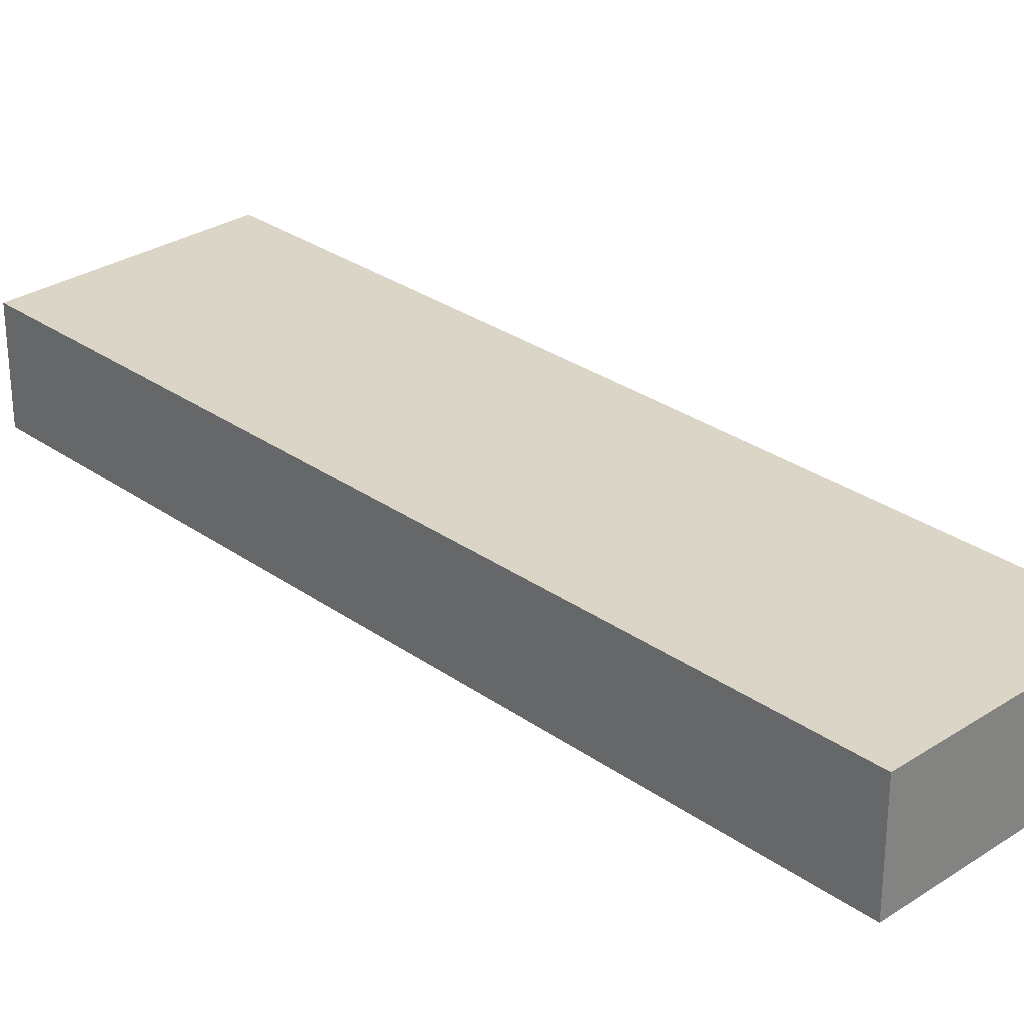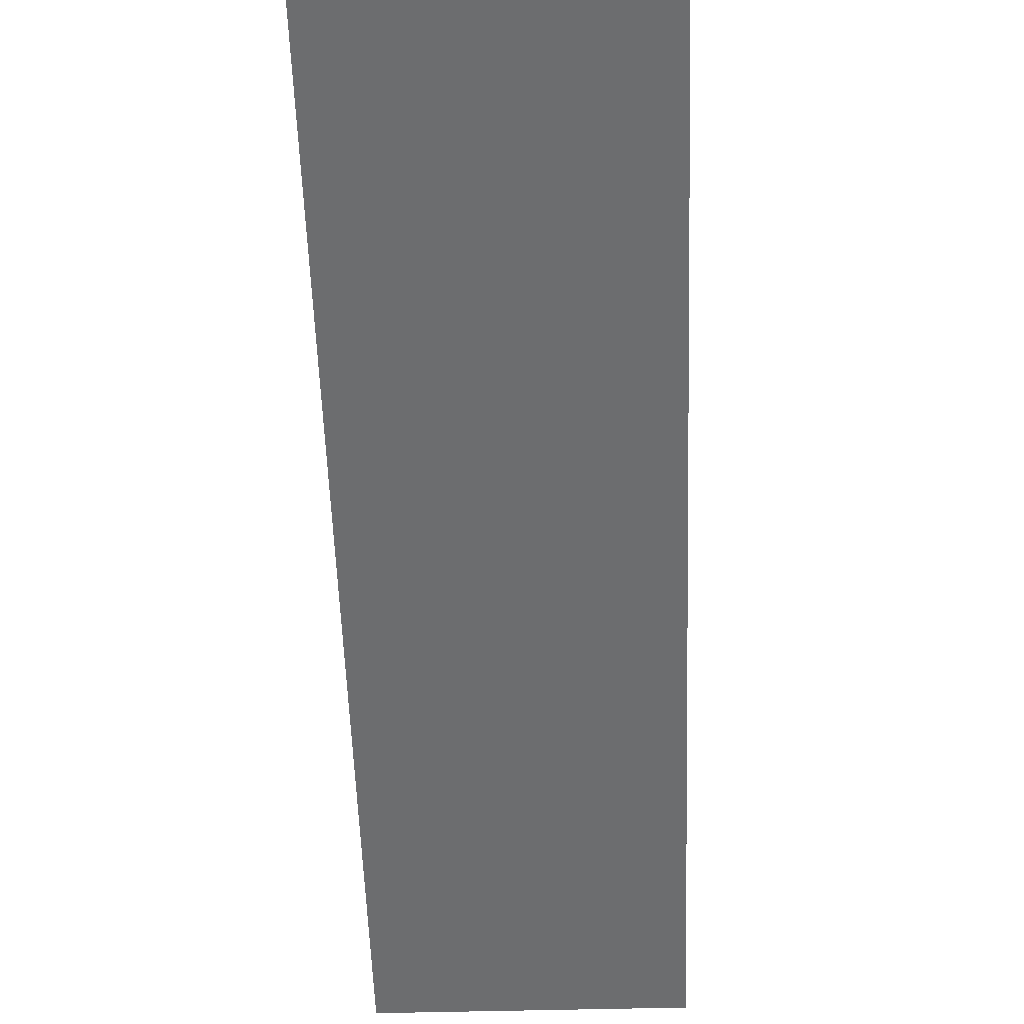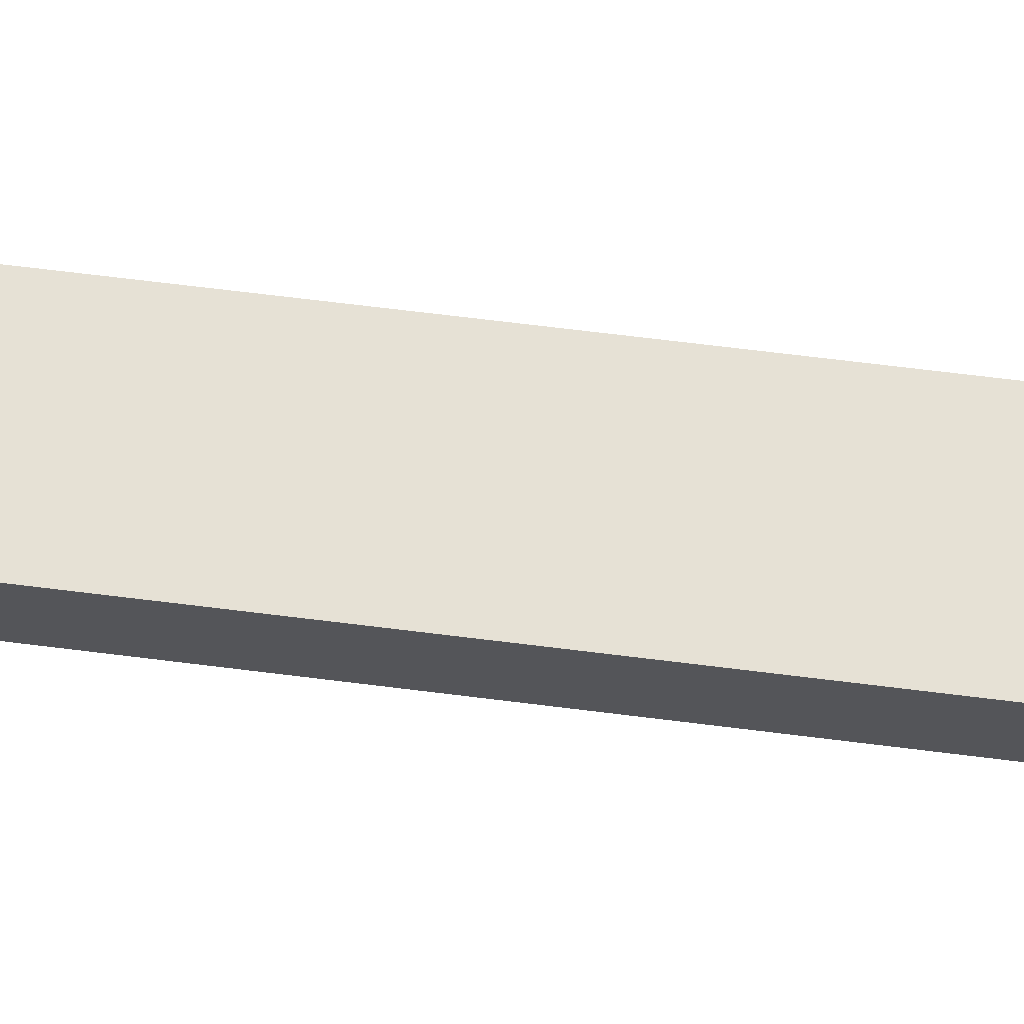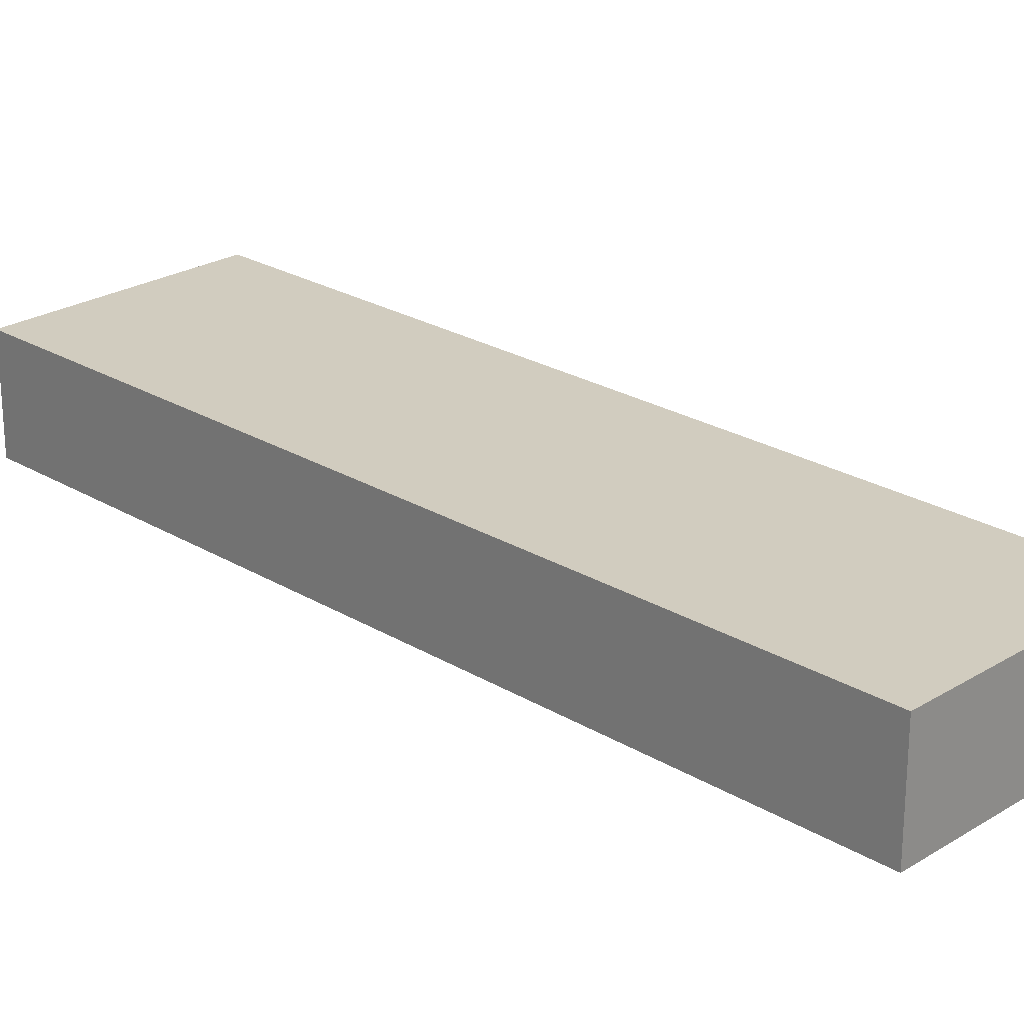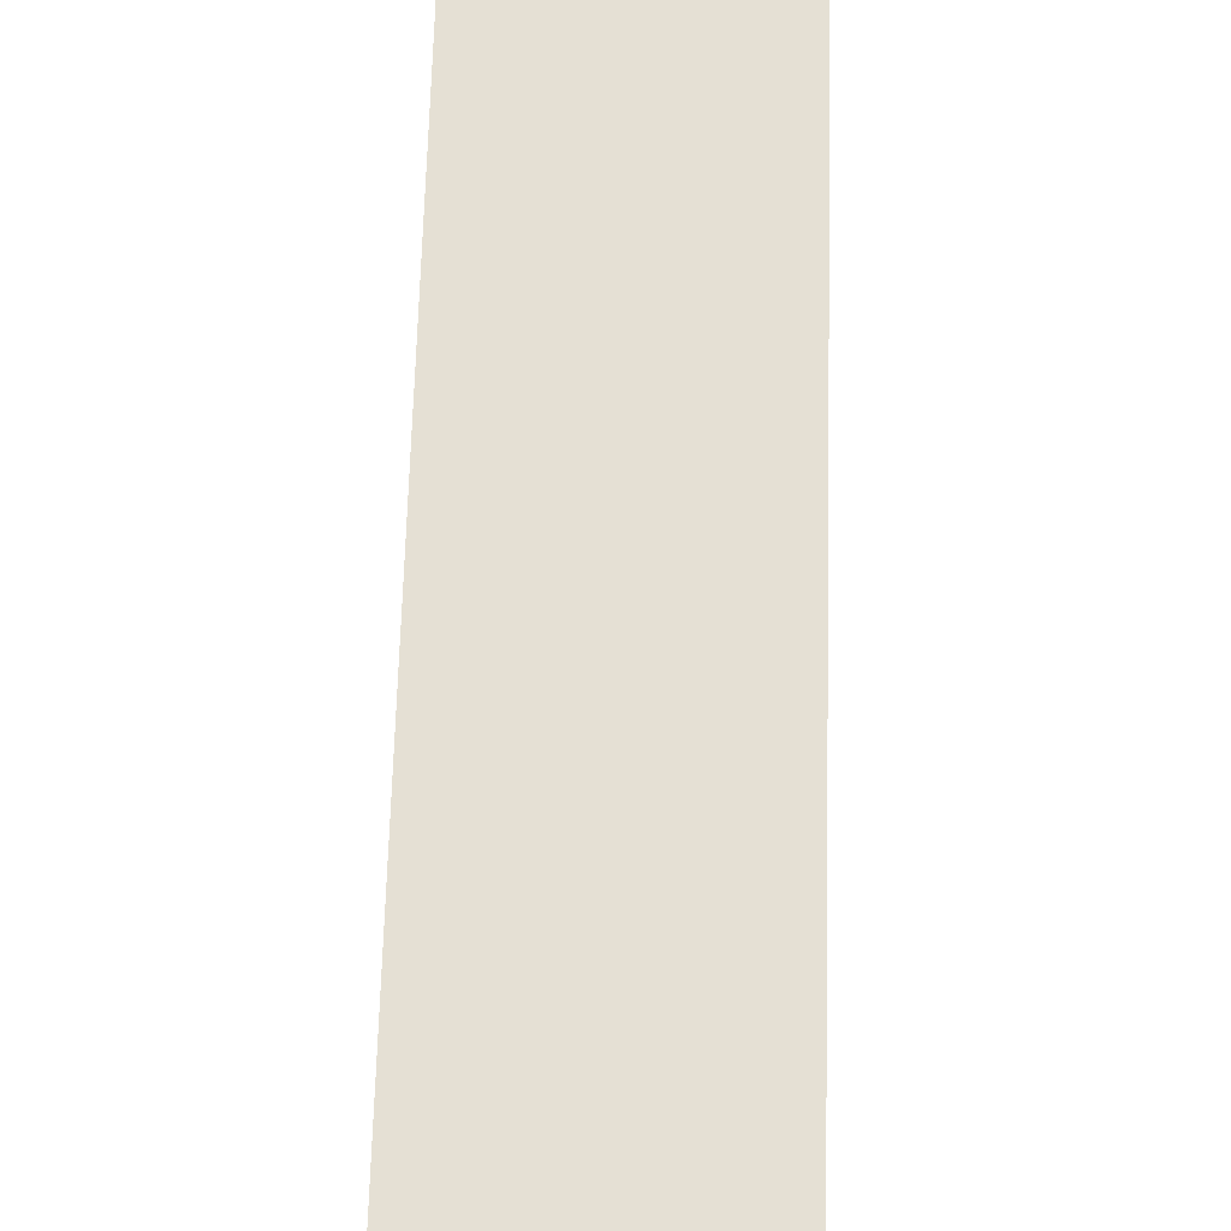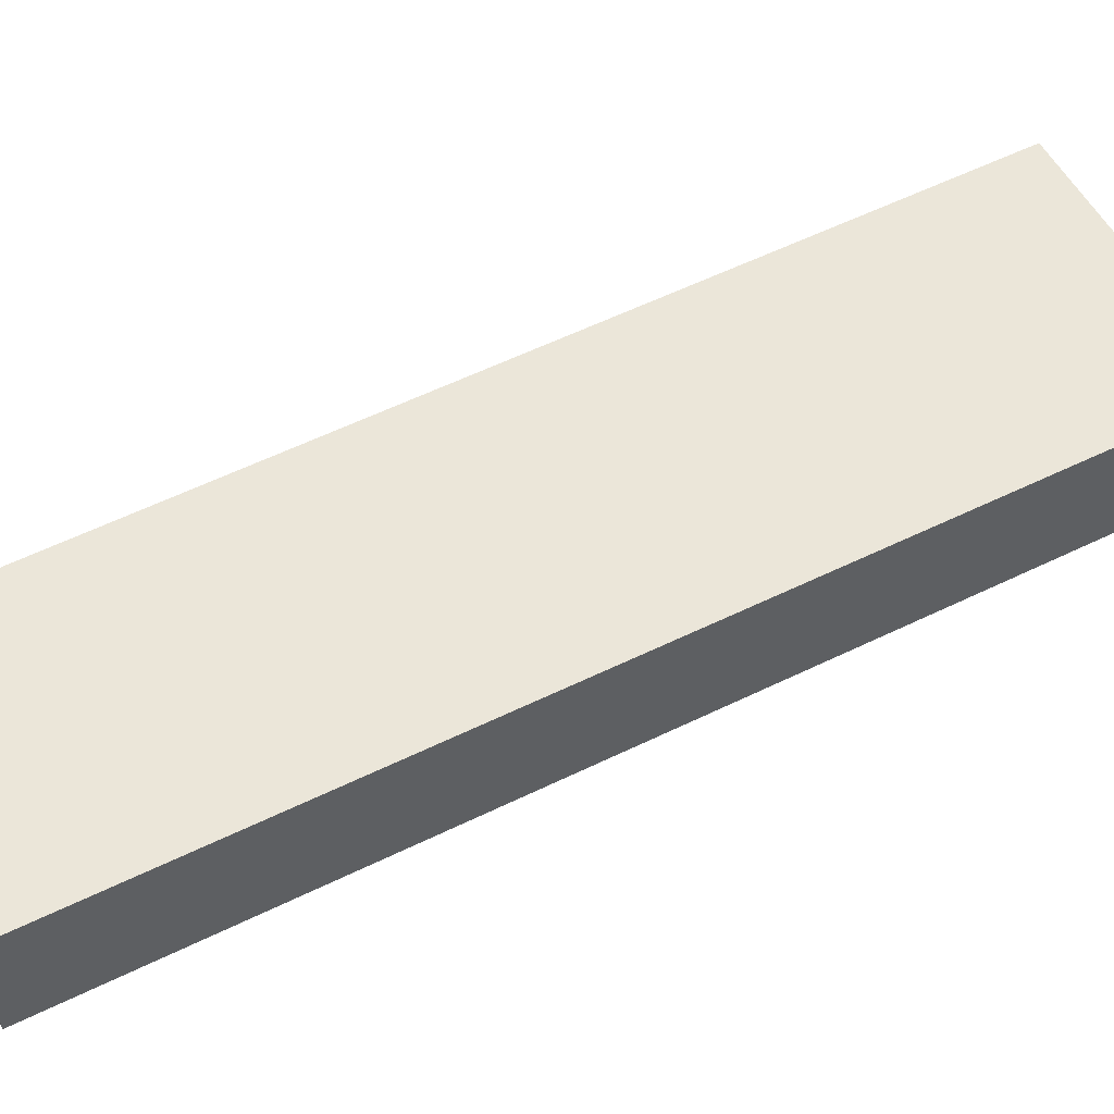
<metadata>
{"format":"obj","ext":"obj","renderer":"f3d","projection":"perspective","resolution":1024,"background":"white","views":[{"elev":29.0,"azim":155.1,"up":"+Y"},{"elev":-53.9,"azim":20.5,"up":"+Y"},{"elev":64.7,"azim":115.9,"up":"+Y"},{"elev":24.1,"azim":153.6,"up":"+Y"},{"elev":65.4,"azim":-159.9,"up":"+Y"},{"elev":55.3,"azim":-98.9,"up":"+Y"}]}
</metadata>
<code>
v  0 2.62 1.604e-16
v  12.48 2.62 18.5
v  5.582 2.62 -1.923
v  6.849 2.62 20.5
v  5.582 1.177e-16 -1.923
v  0 0 0
v  6.849 -1.255e-15 20.5
v  12.48 -1.133e-15 18.5
g defaultobject
f 1 2 3
f 2 1 4
f 5 1 3
f 1 5 6
f 6 4 1
f 4 6 7
f 7 2 4
f 2 7 8
f 8 3 2
f 3 8 5
f 8 6 5
f 6 8 7

</code>
